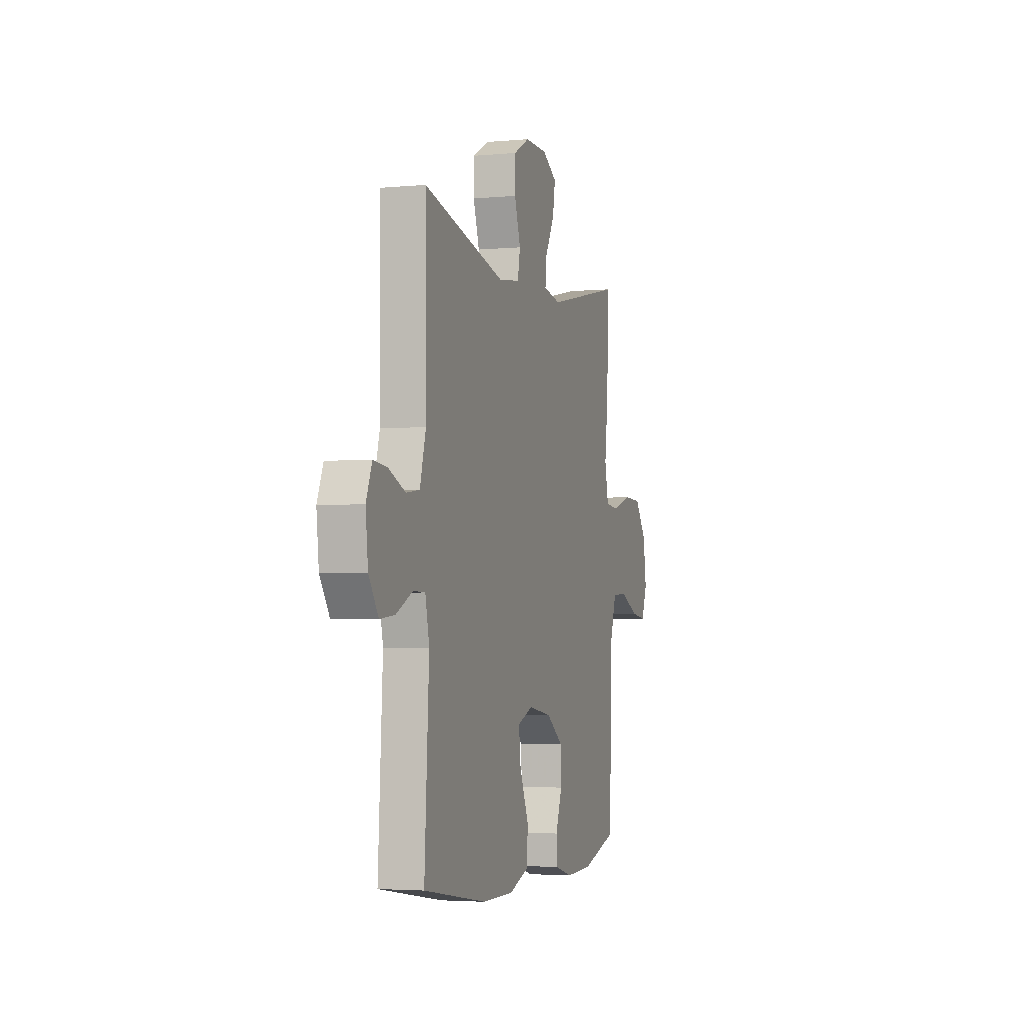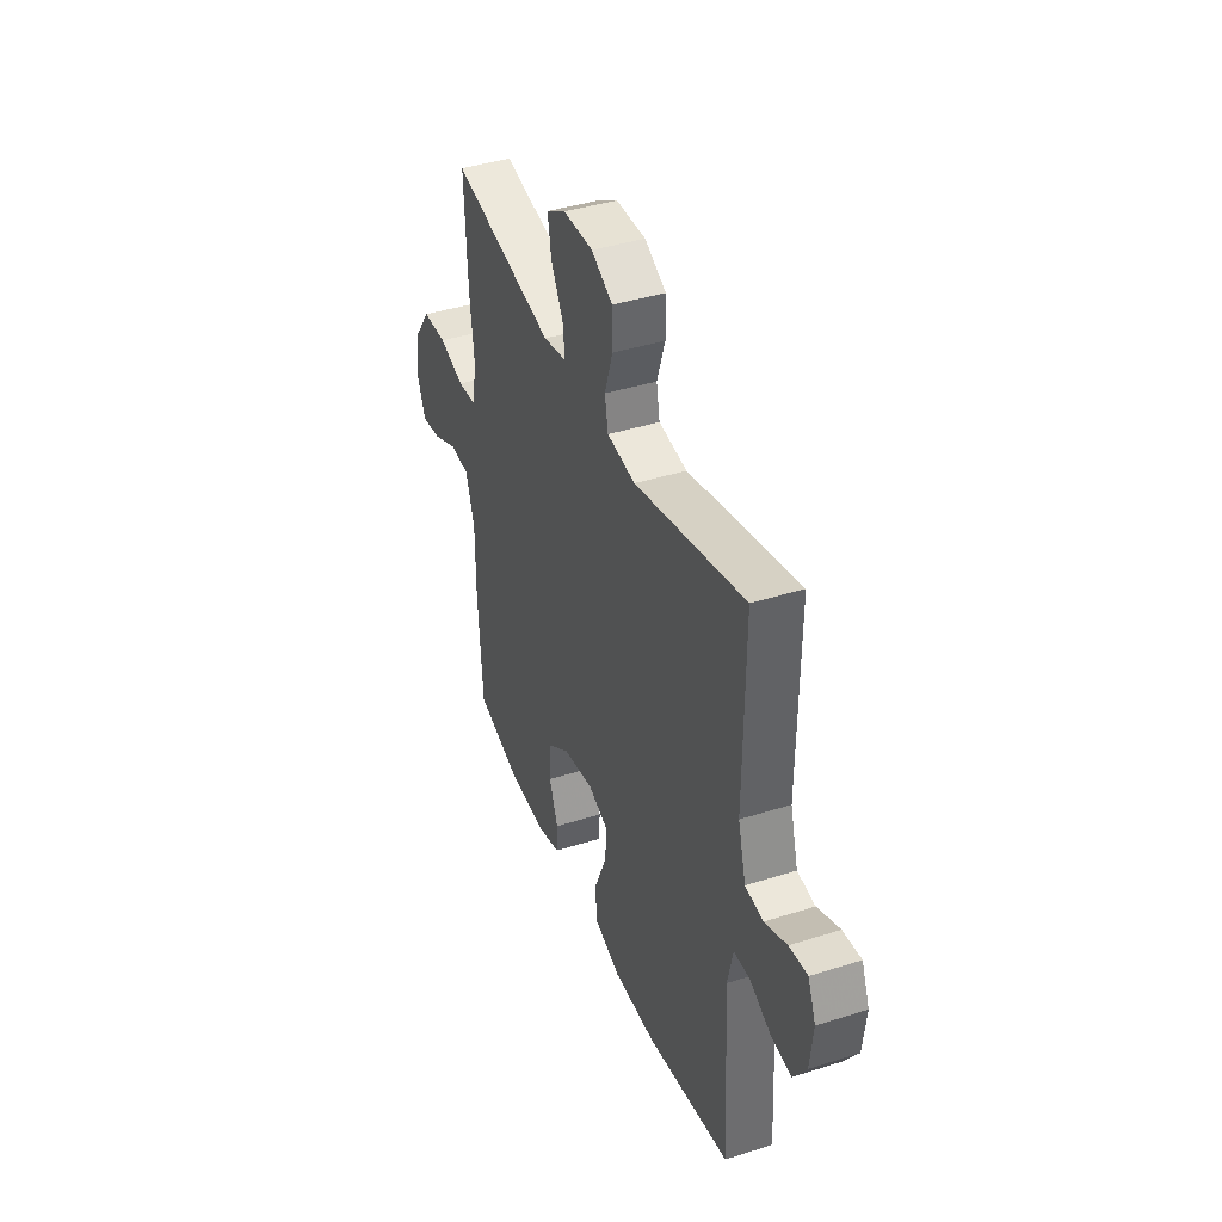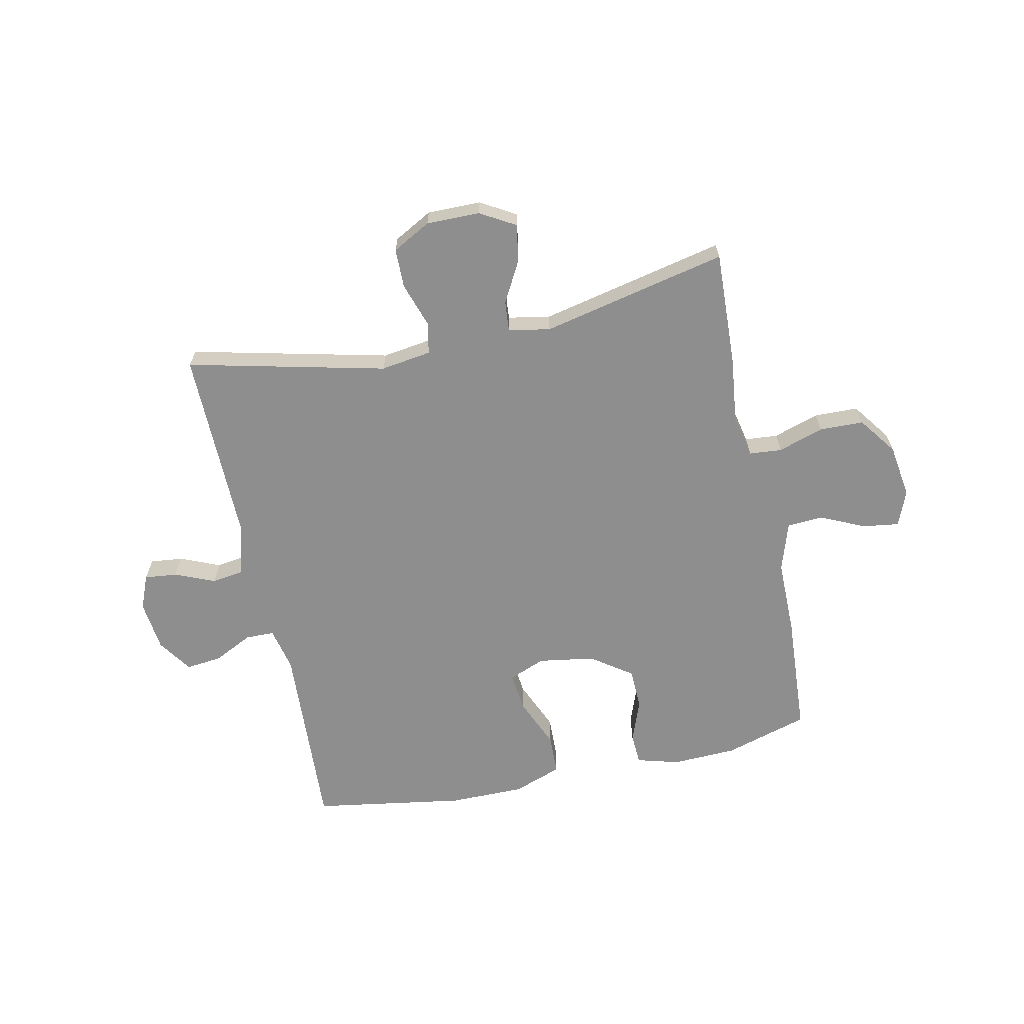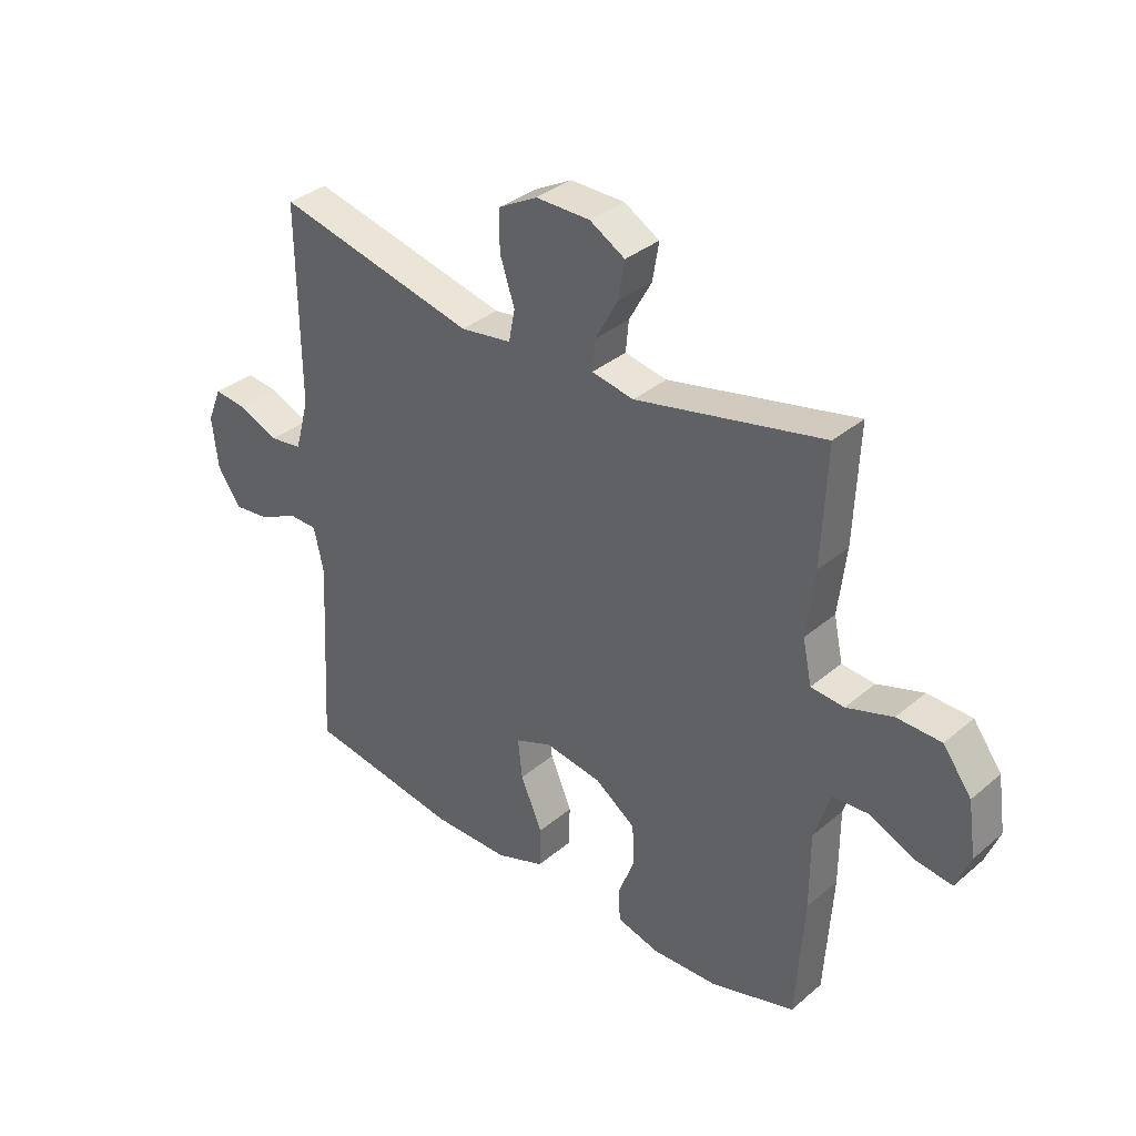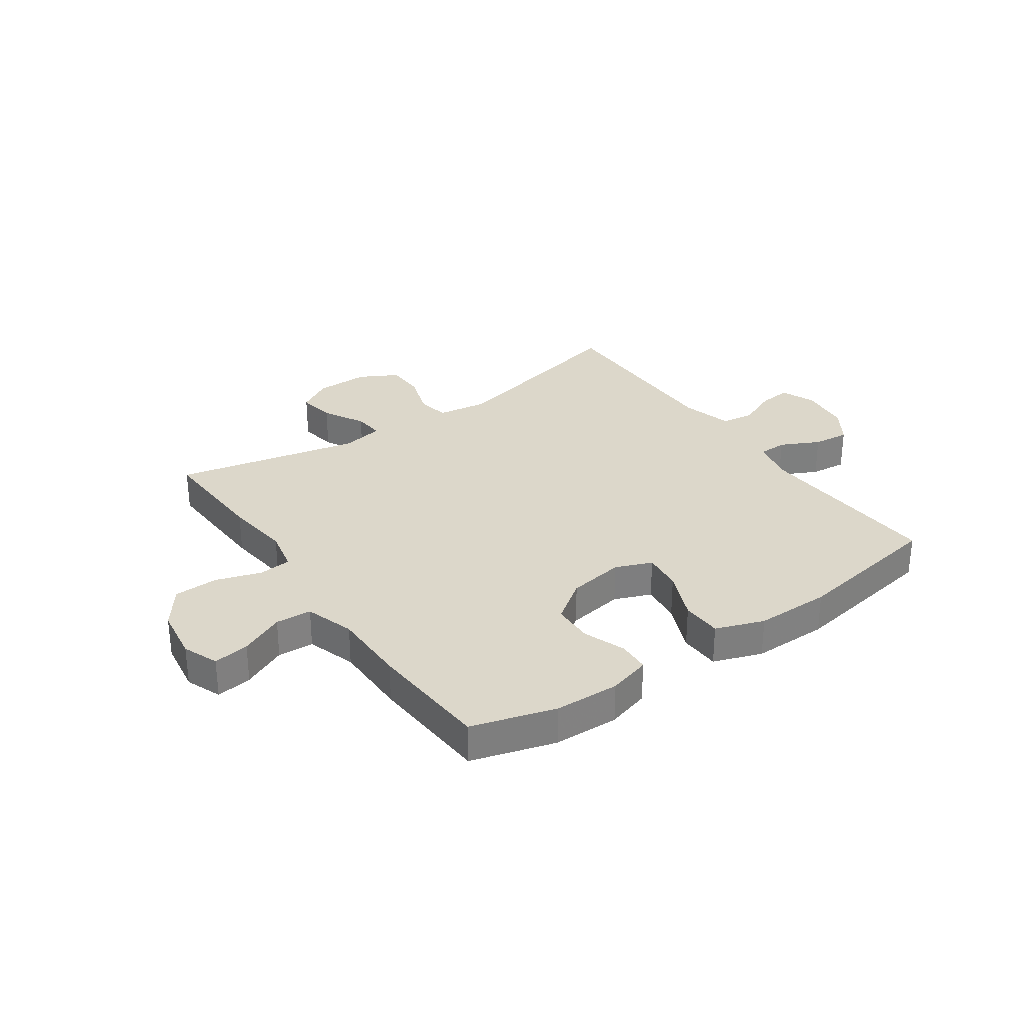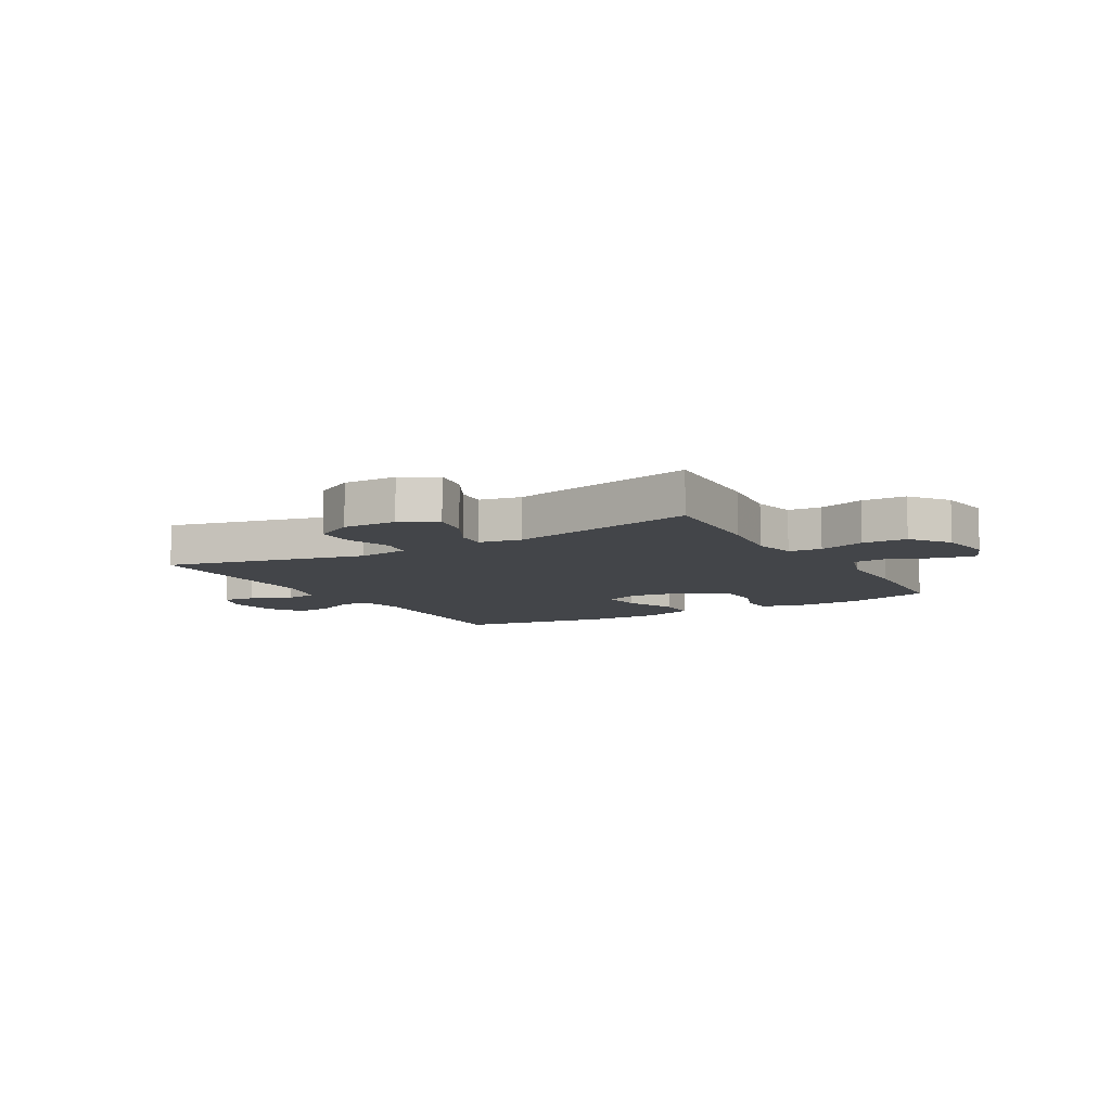
<metadata>
{"format":"obj","ext":"obj","renderer":"f3d","projection":"perspective","resolution":1024,"background":"white","views":[{"elev":-3.4,"azim":-72.5,"up":"+Z"},{"elev":40.6,"azim":-111.3,"up":"+Z"},{"elev":-65.0,"azim":12.1,"up":"+Y"},{"elev":34.9,"azim":41.8,"up":"+Z"},{"elev":30.8,"azim":145.1,"up":"+Y"},{"elev":-8.8,"azim":30.1,"up":"+Y"}]}
</metadata>
<code>
v -0.5 0.07 -0.5
v -0.481 0.07 -0.16
v -0.498 0.07 -0.082
v -0.549 0.07 -0.081
v -0.618 0.07 -0.115
v -0.682 0.07 -0.122
v -0.723 0.07 -0.061
v -0.733 0.07 0.029
v -0.708 0.07 0.09
v -0.65 0.07 0.084
v -0.579 0.07 0.054
v -0.522 0.07 0.062
v -0.497 0.07 0.153
v -0.5 0.07 0.5
v -0.149 0.07 0.417
v -0.059 0.07 0.43
v -0.048 0.07 0.486
v -0.074 0.07 0.565
v -0.073 0.07 0.635
v -0.005 0.07 0.672
v 0.09 0.07 0.671
v 0.152 0.07 0.635
v 0.141 0.07 0.569
v 0.101 0.07 0.496
v 0.096 0.07 0.442
v 0.17 0.07 0.428
v 0.5 0.07 0.5
v 0.491 0.07 0.296
v 0.477 0.07 0.179
v 0.493 0.07 0.103
v 0.551 0.07 0.098
v 0.632 0.07 0.124
v 0.71 0.07 0.122
v 0.76 0.07 0.054
v 0.774 0.07 -0.041
v 0.749 0.07 -0.104
v 0.685 0.07 -0.095
v 0.606 0.07 -0.059
v 0.542 0.07 -0.063
v 0.514 0.07 -0.15
v 0.514 0.07 -0.284
v 0.5 0.07 -0.5
v 0.351 0.07 -0.544
v 0.236 0.07 -0.548
v 0.161 0.07 -0.527
v 0.158 0.07 -0.471
v 0.186 0.07 -0.396
v 0.184 0.07 -0.323
v 0.112 0.07 -0.272
v 0.012 0.07 -0.256
v -0.053 0.07 -0.282
v -0.045 0.07 -0.352
v -0.007 0.07 -0.441
v -0.009 0.07 -0.513
v -0.095 0.07 -0.544
v -0.229 0.07 -0.544
v -0.5 0 -0.5
v -0.481 0 -0.16
v -0.498 0 -0.082
v -0.549 0 -0.081
v -0.618 0 -0.115
v -0.682 0 -0.122
v -0.723 0 -0.061
v -0.733 0 0.029
v -0.708 0 0.09
v -0.65 0 0.084
v -0.579 0 0.054
v -0.522 0 0.062
v -0.497 0 0.153
v -0.5 0 0.5
v -0.149 0 0.417
v -0.059 0 0.43
v -0.048 0 0.486
v -0.074 0 0.565
v -0.073 0 0.635
v -0.005 0 0.672
v 0.09 0 0.671
v 0.152 0 0.635
v 0.141 0 0.569
v 0.101 0 0.496
v 0.096 0 0.442
v 0.17 0 0.428
v 0.5 0 0.5
v 0.491 0 0.296
v 0.477 0 0.179
v 0.493 0 0.103
v 0.551 0 0.098
v 0.632 0 0.124
v 0.71 0 0.122
v 0.76 0 0.054
v 0.774 0 -0.041
v 0.749 0 -0.104
v 0.685 0 -0.095
v 0.606 0 -0.059
v 0.542 0 -0.063
v 0.514 0 -0.15
v 0.514 0 -0.284
v 0.5 0 -0.5
v 0.351 0 -0.544
v 0.236 0 -0.548
v 0.161 0 -0.527
v 0.158 0 -0.471
v 0.186 0 -0.396
v 0.184 0 -0.323
v 0.112 0 -0.272
v 0.012 0 -0.256
v -0.053 0 -0.282
v -0.045 0 -0.352
v -0.007 0 -0.441
v -0.009 0 -0.513
v -0.095 0 -0.544
v -0.229 0 -0.544
f 56 1 2
f 55 56 2
f 54 55 2
f 53 54 2
f 52 53 2
f 51 52 2 3
f 50 51 3
f 49 50 3
f 45 46 47
f 44 45 47
f 43 44 47
f 42 43 47
f 41 42 47
f 40 41 47
f 39 40 47 48
f 36 37 38
f 35 36 38
f 34 35 38
f 33 34 38
f 32 33 38
f 31 32 38
f 30 31 38 39
f 26 27 28 29
f 25 26 29 30
f 22 23 24
f 21 22 24
f 20 21 24
f 19 20 24
f 18 19 24
f 17 18 24
f 16 17 24 25
f 39 48 49
f 30 39 49
f 25 30 49
f 16 25 49
f 15 16 49
f 9 10 11
f 8 9 11
f 7 8 11
f 6 7 11
f 5 6 11
f 4 5 11
f 3 4 11 12
f 49 3 12 13
f 13 14 15 49
f 58 57 112
f 58 112 111
f 58 111 110
f 58 110 109
f 58 109 108
f 59 58 108 107
f 59 107 106
f 59 106 105
f 103 102 101
f 103 101 100
f 103 100 99
f 103 99 98
f 103 98 97
f 103 97 96
f 104 103 96 95
f 94 93 92
f 94 92 91
f 94 91 90
f 94 90 89
f 94 89 88
f 94 88 87
f 95 94 87 86
f 85 84 83 82
f 86 85 82 81
f 80 79 78
f 80 78 77
f 80 77 76
f 80 76 75
f 80 75 74
f 80 74 73
f 81 80 73 72
f 105 104 95
f 105 95 86
f 105 86 81
f 105 81 72
f 105 72 71
f 67 66 65
f 67 65 64
f 67 64 63
f 67 63 62
f 67 62 61
f 67 61 60
f 68 67 60 59
f 69 68 59 105
f 105 71 70 69
f 1 57 58 2
f 2 58 59 3
f 3 59 60 4
f 4 60 61 5
f 5 61 62 6
f 6 62 63 7
f 7 63 64 8
f 8 64 65 9
f 9 65 66 10
f 10 66 67 11
f 11 67 68 12
f 12 68 69 13
f 13 69 70 14
f 14 70 71 15
f 15 71 72 16
f 16 72 73 17
f 17 73 74 18
f 18 74 75 19
f 19 75 76 20
f 20 76 77 21
f 21 77 78 22
f 22 78 79 23
f 23 79 80 24
f 24 80 81 25
f 25 81 82 26
f 26 82 83 27
f 27 83 84 28
f 28 84 85 29
f 29 85 86 30
f 30 86 87 31
f 31 87 88 32
f 32 88 89 33
f 33 89 90 34
f 34 90 91 35
f 35 91 92 36
f 36 92 93 37
f 37 93 94 38
f 38 94 95 39
f 39 95 96 40
f 40 96 97 41
f 41 97 98 42
f 42 98 99 43
f 43 99 100 44
f 44 100 101 45
f 45 101 102 46
f 46 102 103 47
f 47 103 104 48
f 48 104 105 49
f 49 105 106 50
f 50 106 107 51
f 51 107 108 52
f 52 108 109 53
f 53 109 110 54
f 54 110 111 55
f 55 111 112 56
f 56 112 57 1

</code>
